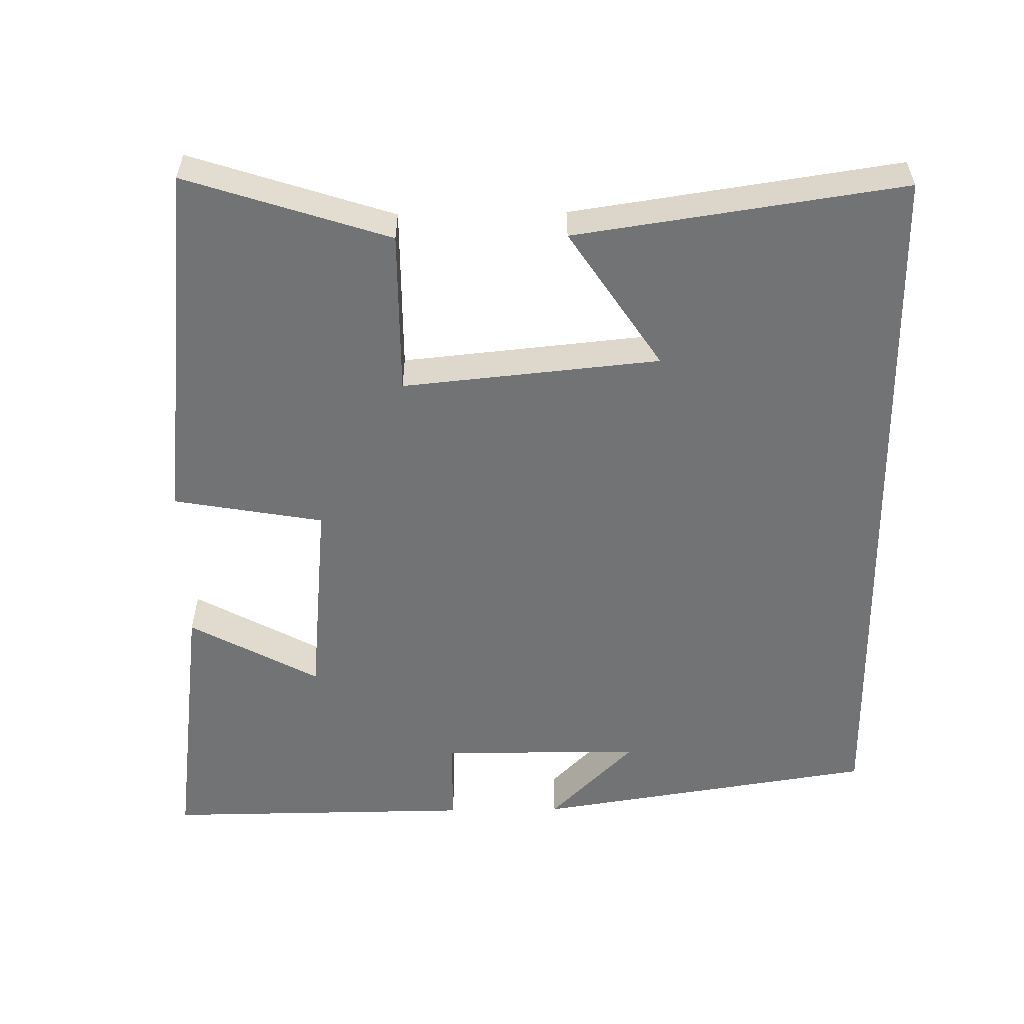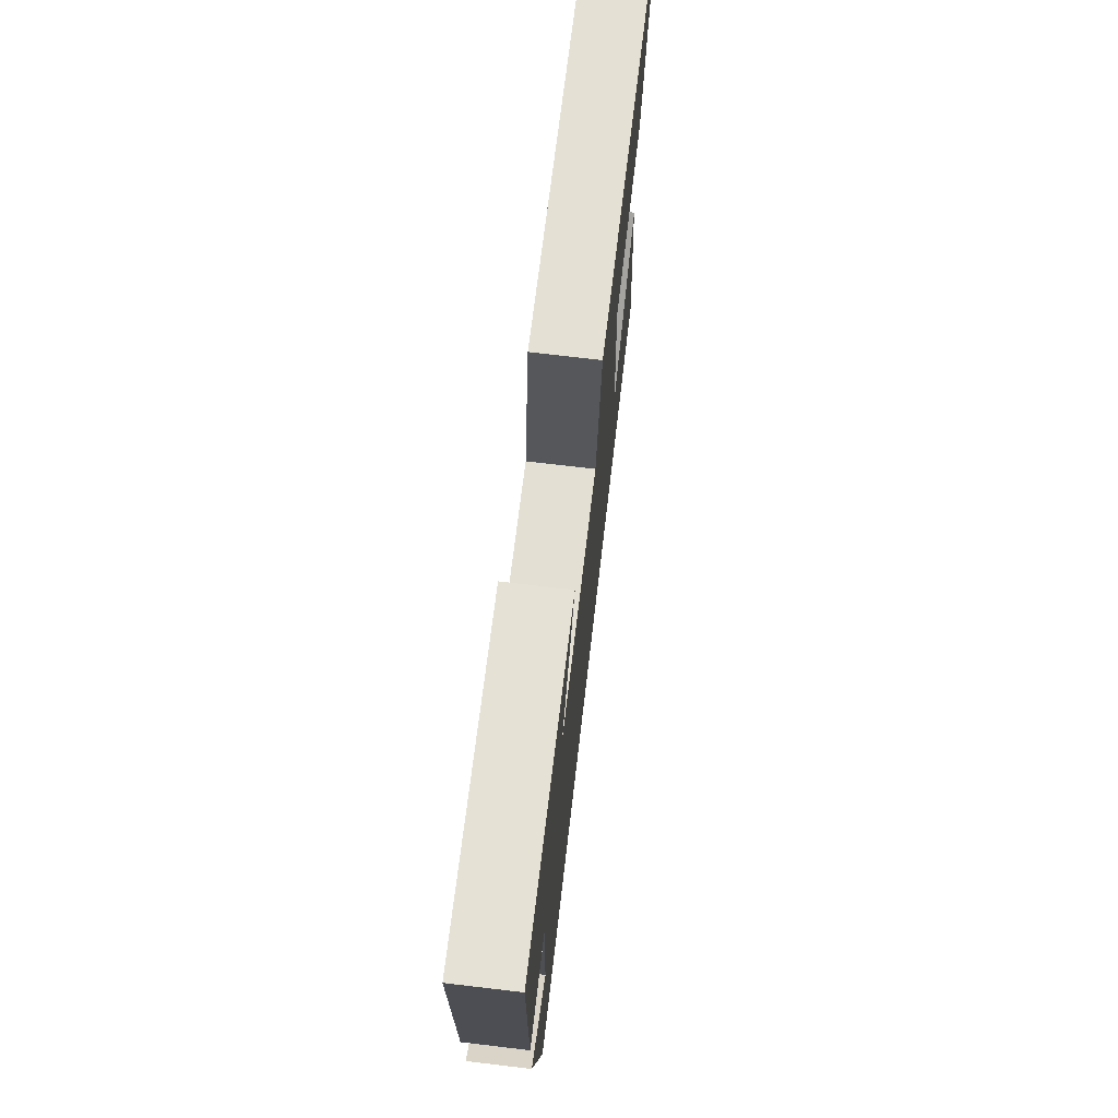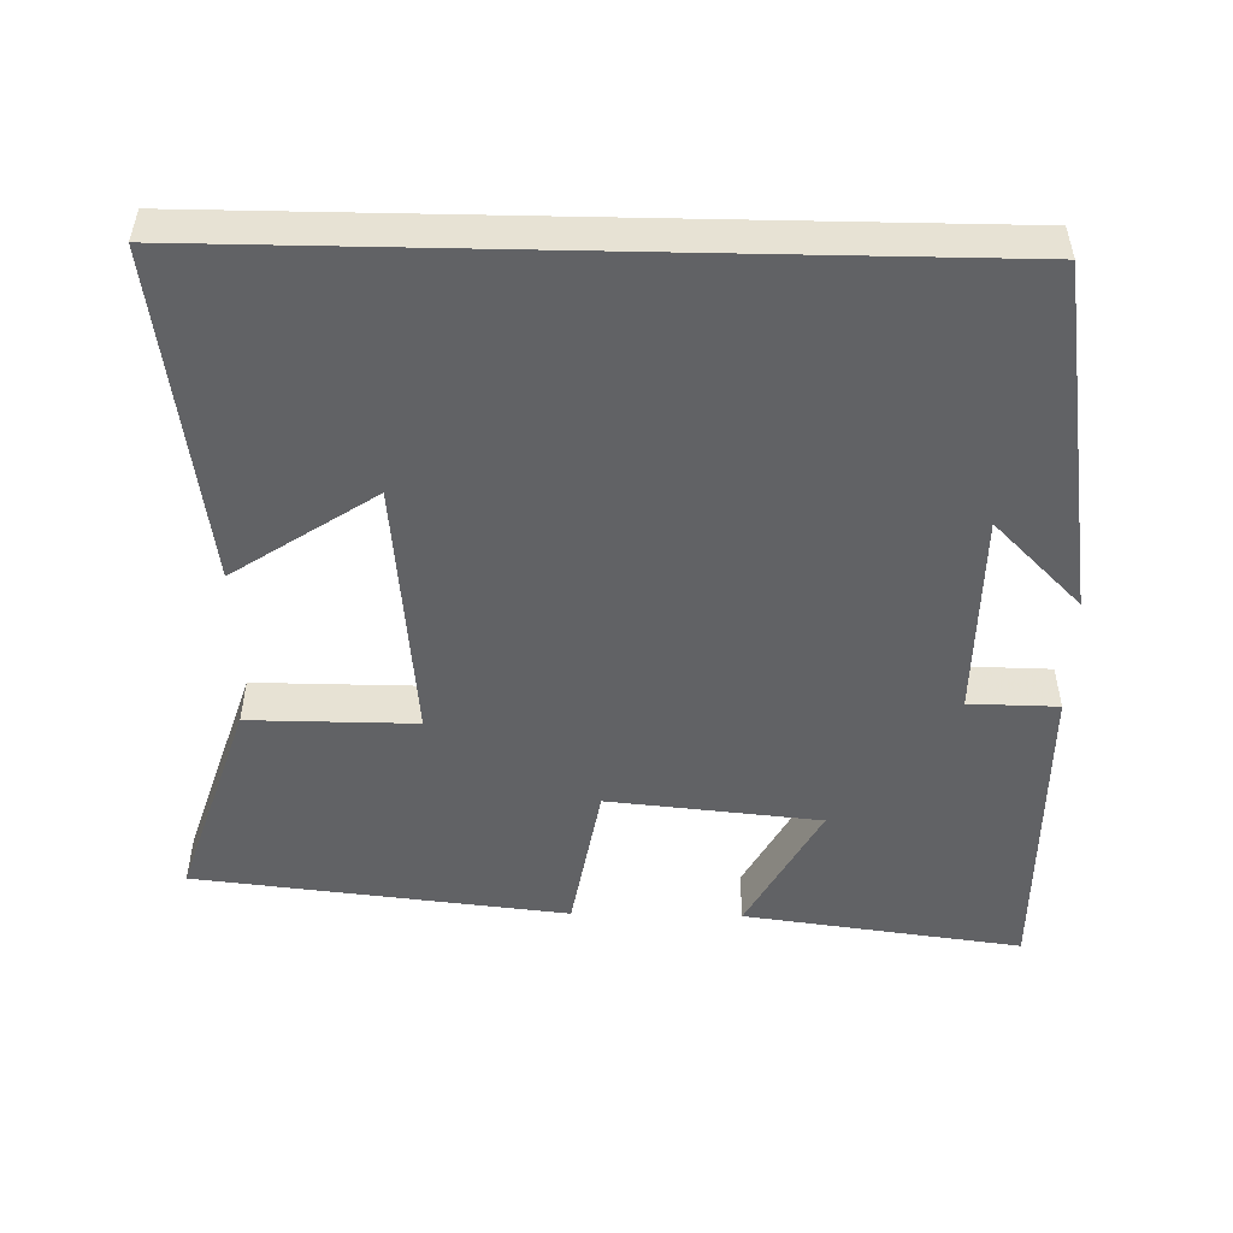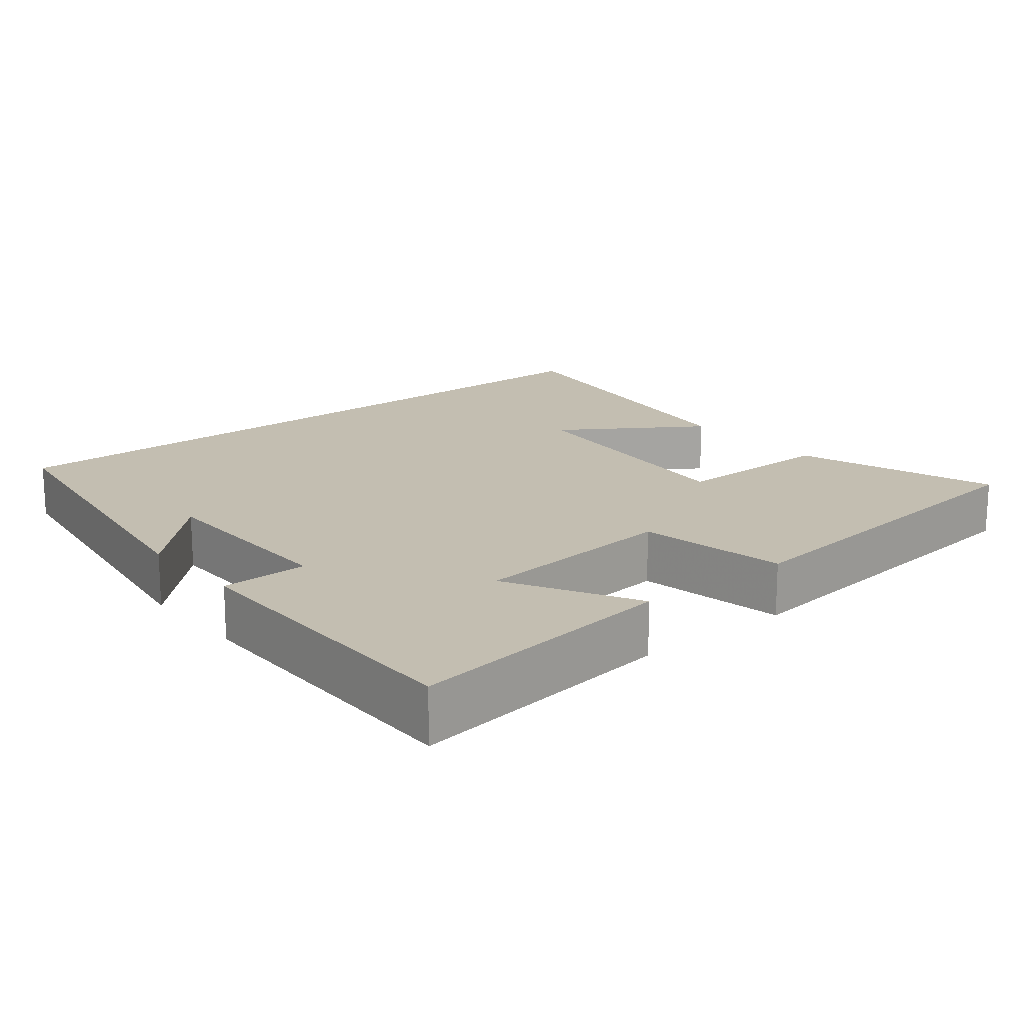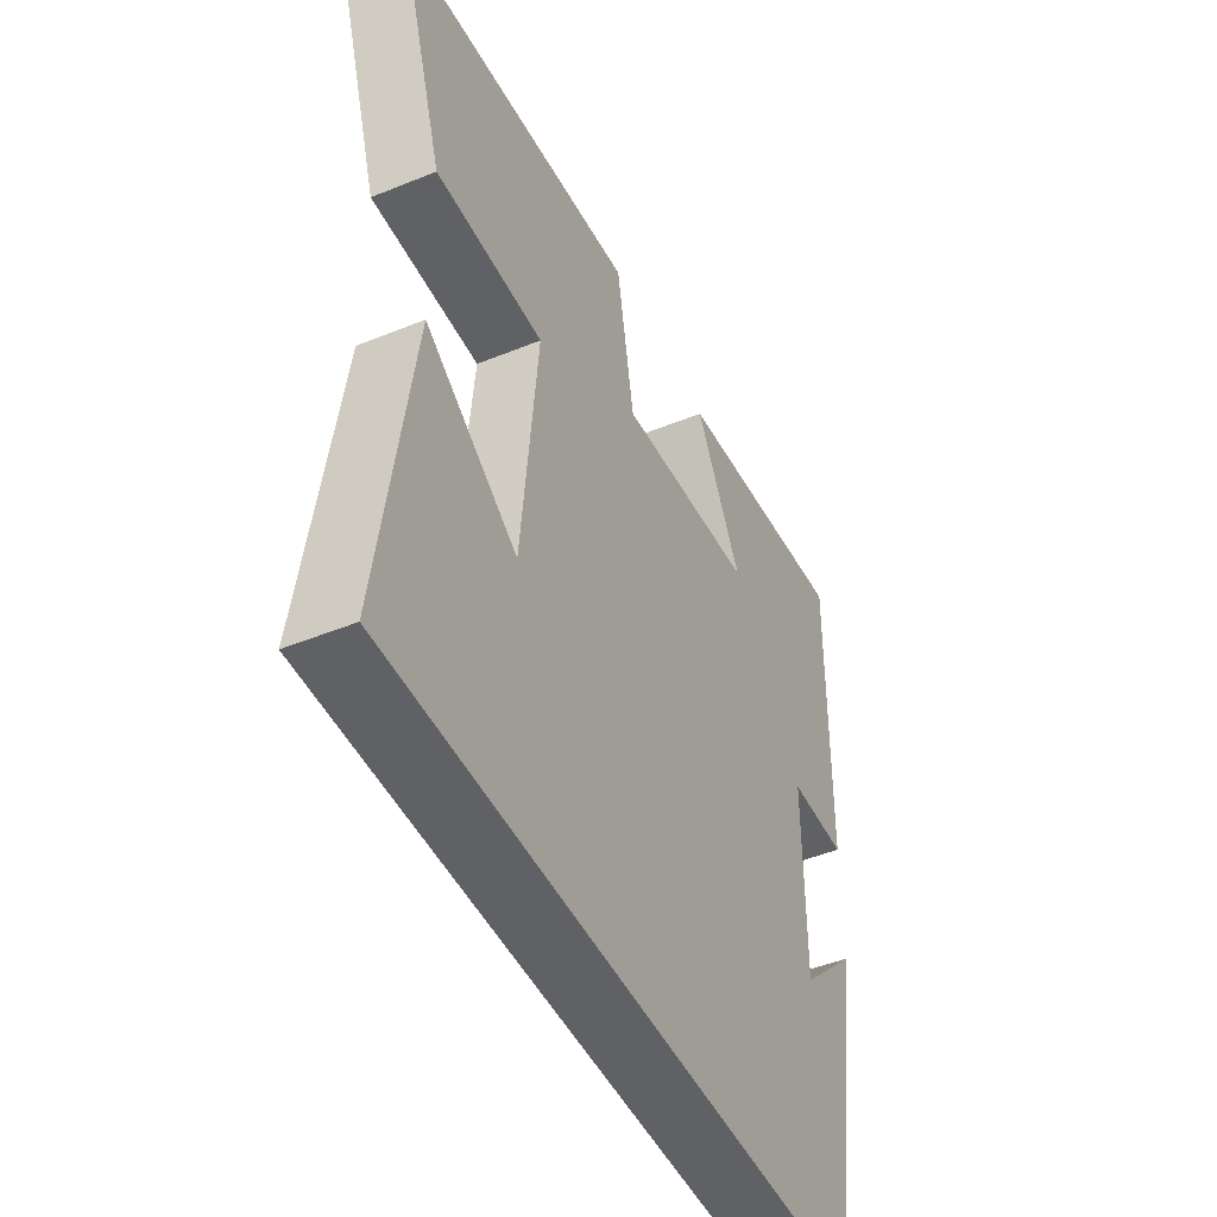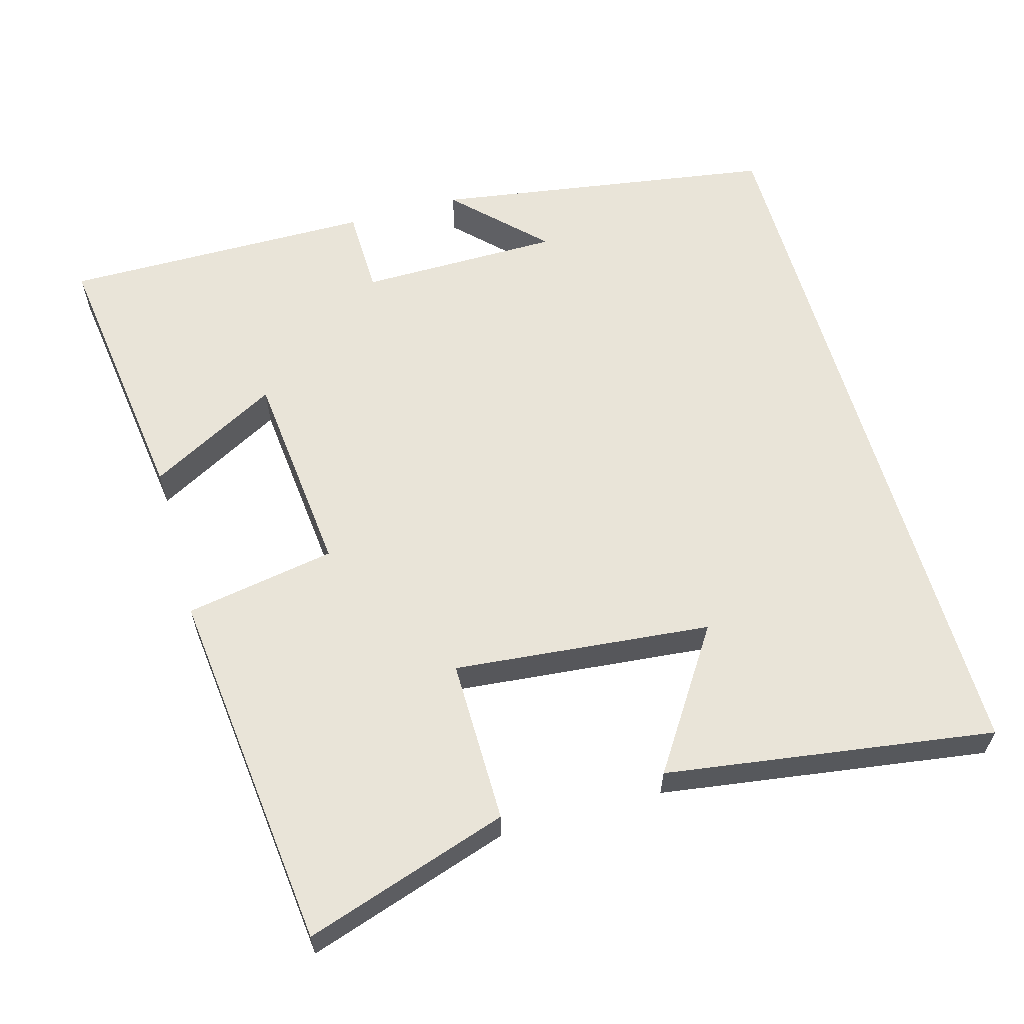
<metadata>
{"format":"obj","ext":"obj","renderer":"f3d","projection":"perspective","resolution":1024,"background":"white","views":[{"elev":-55.8,"azim":90.9,"up":"+Y"},{"elev":72.7,"azim":-83.3,"up":"+Z"},{"elev":-50.6,"azim":178.8,"up":"+Y"},{"elev":17.2,"azim":-39.3,"up":"+Y"},{"elev":-46.3,"azim":115.0,"up":"+Z"},{"elev":60.4,"azim":74.2,"up":"+Y"}]}
</metadata>
<code>
v -0.503 0.07 0.549
v -0.131 0.07 0.5
v -0.227 0.07 0.324
v 0.057 0.07 0.296
v 0.093 0.07 0.5
v 0.59 0.07 0.445
v 0.5 0.07 0.169
v 0.277 0.07 0.17
v 0.311 0.07 -0.18
v 0.5 0.07 -0.055
v 0.565 0.07 -0.5
v -0.428 0.07 -0.5
v -0.5 0.07 -0.034
v -0.383 0.07 -0.15
v -0.381 0.07 0.124
v -0.5 0.07 0.126
v -0.503 0 0.549
v -0.131 0 0.5
v -0.227 0 0.324
v 0.057 0 0.296
v 0.093 0 0.5
v 0.59 0 0.445
v 0.5 0 0.169
v 0.277 0 0.17
v 0.311 0 -0.18
v 0.5 0 -0.055
v 0.565 0 -0.5
v -0.428 0 -0.5
v -0.5 0 -0.034
v -0.383 0 -0.15
v -0.381 0 0.124
v -0.5 0 0.126
f 15 16 1 2
f 12 13 14
f 11 12 14
f 9 10 11
f 9 11 14 15
f 5 6 7 8
f 4 5 8 9
f 3 4 9 15
f 2 3 15
f 18 17 32 31
f 30 29 28
f 30 28 27
f 27 26 25
f 31 30 27 25
f 24 23 22 21
f 25 24 21 20
f 31 25 20 19
f 31 19 18
f 1 17 18 2
f 2 18 19 3
f 3 19 20 4
f 4 20 21 5
f 5 21 22 6
f 6 22 23 7
f 7 23 24 8
f 8 24 25 9
f 9 25 26 10
f 10 26 27 11
f 11 27 28 12
f 12 28 29 13
f 13 29 30 14
f 14 30 31 15
f 15 31 32 16
f 16 32 17 1

</code>
